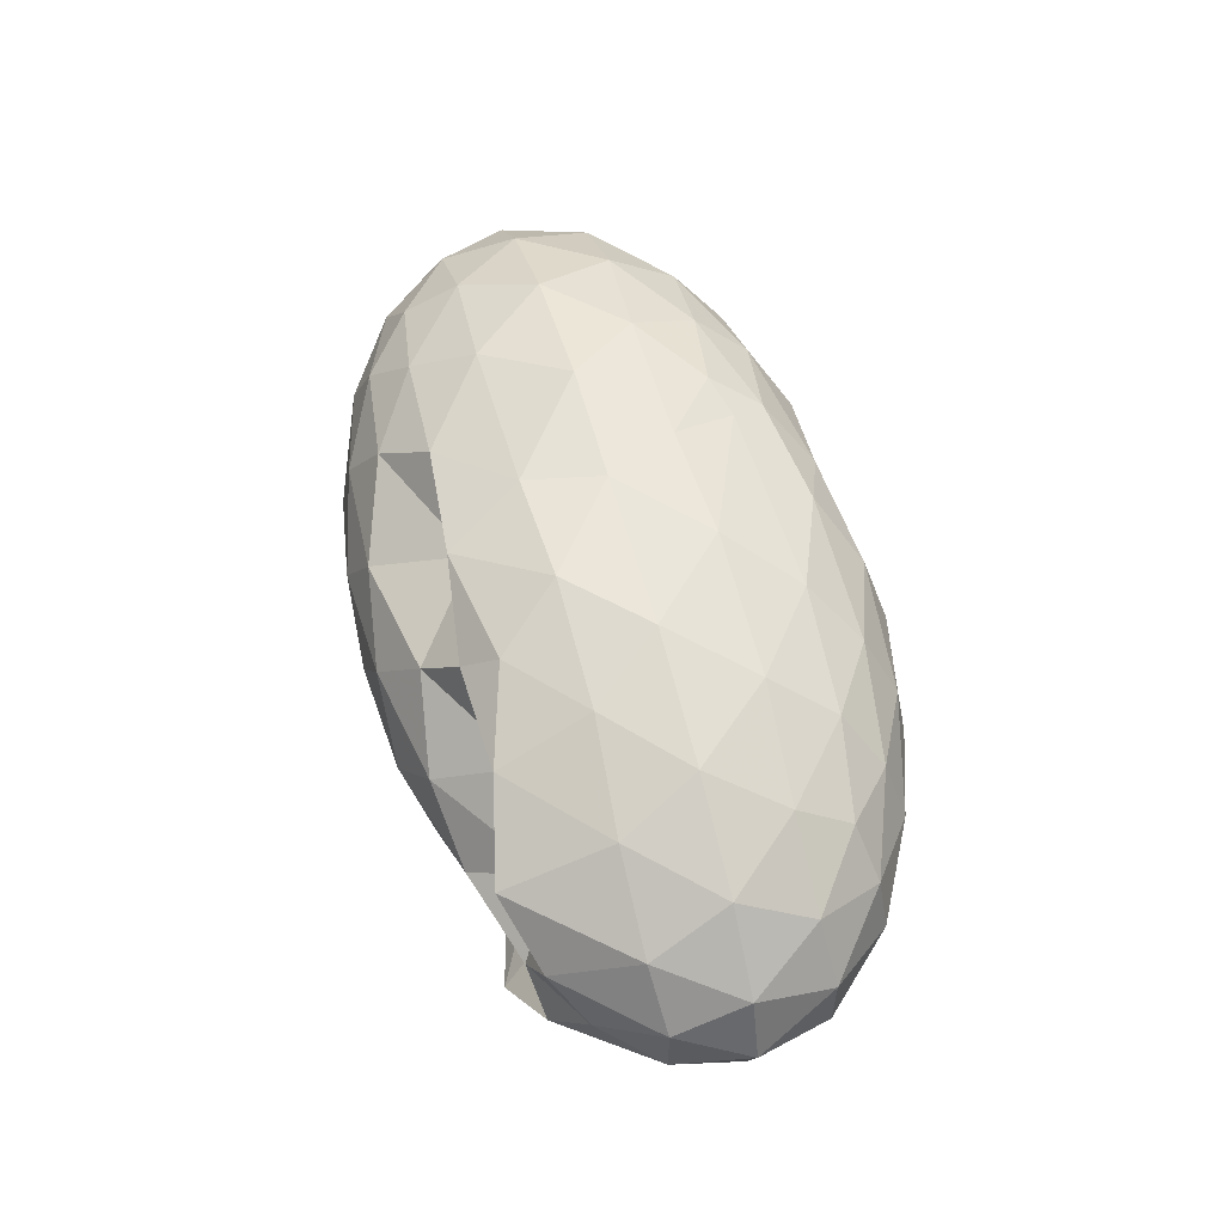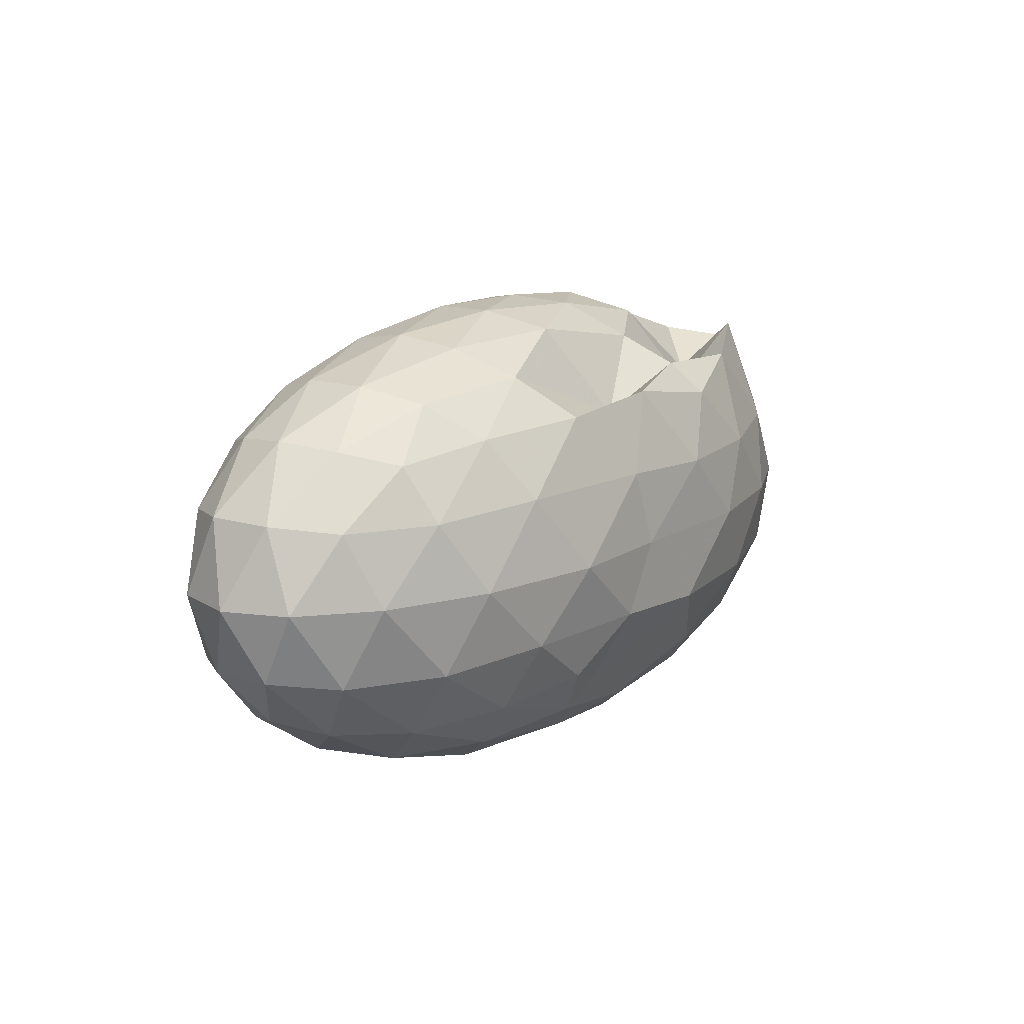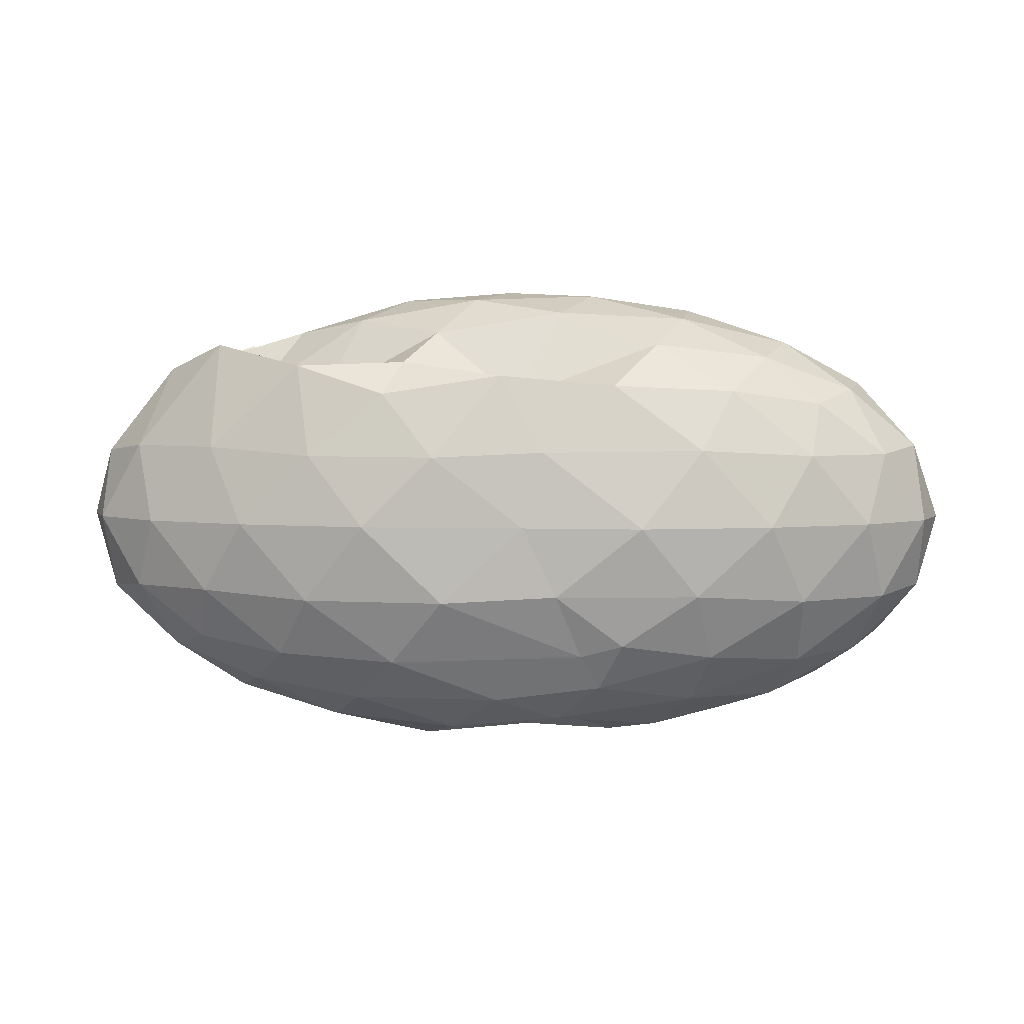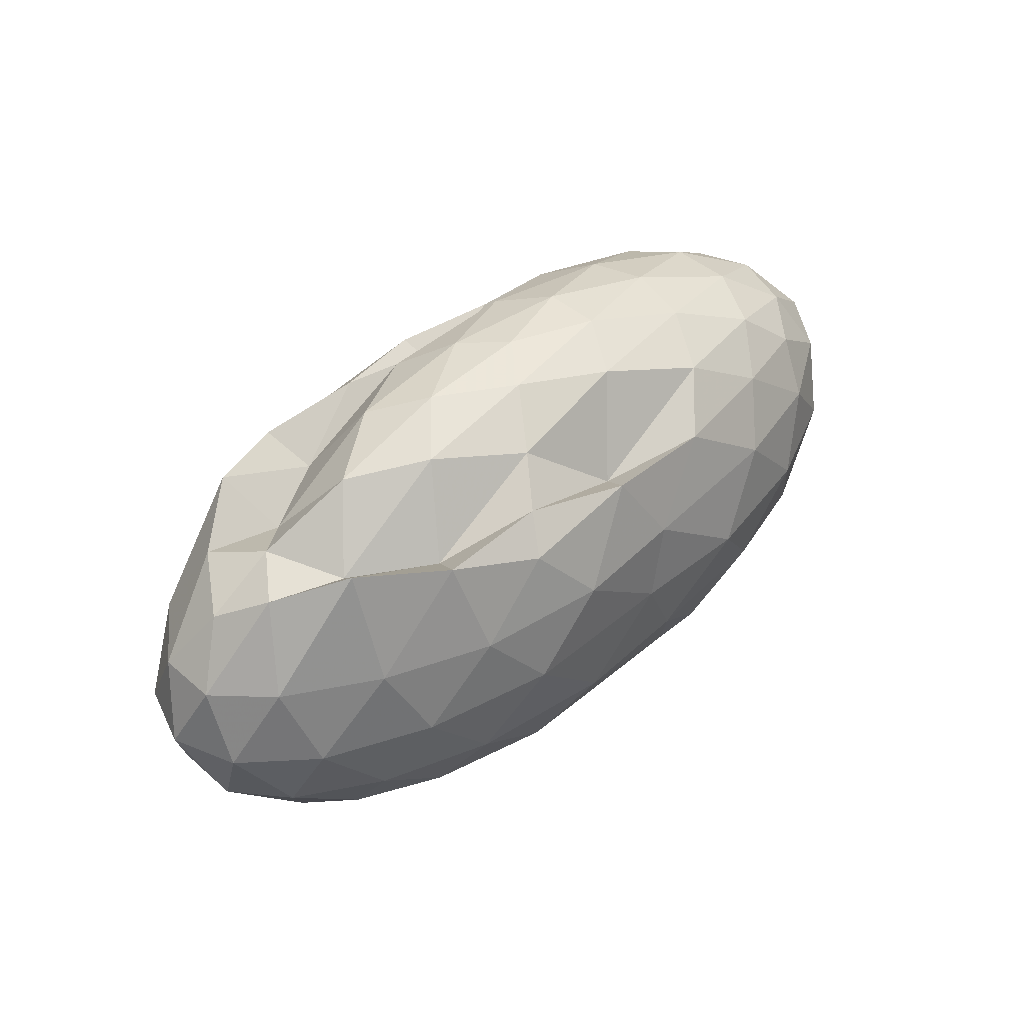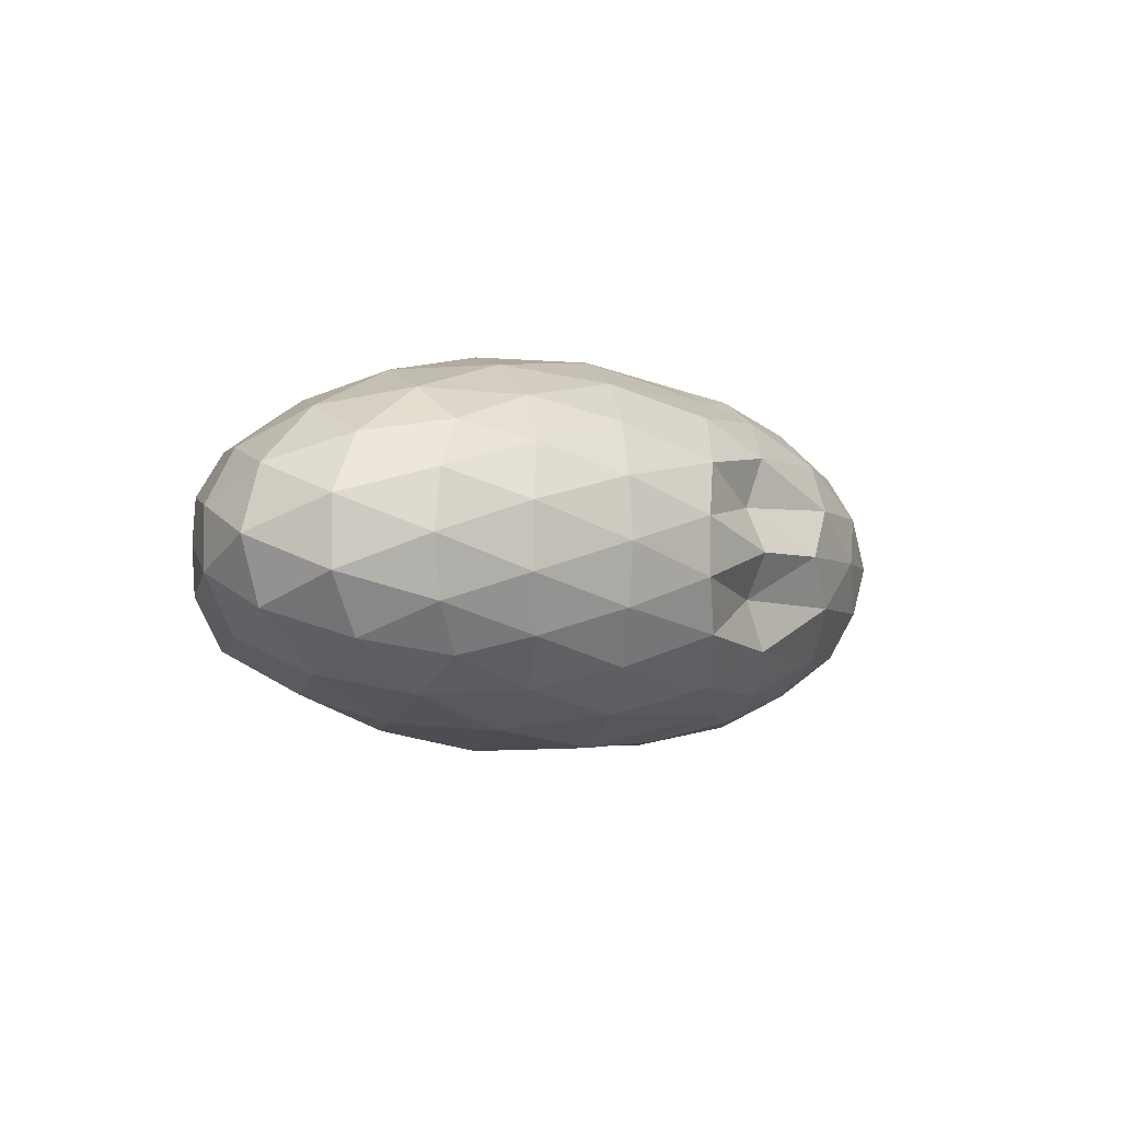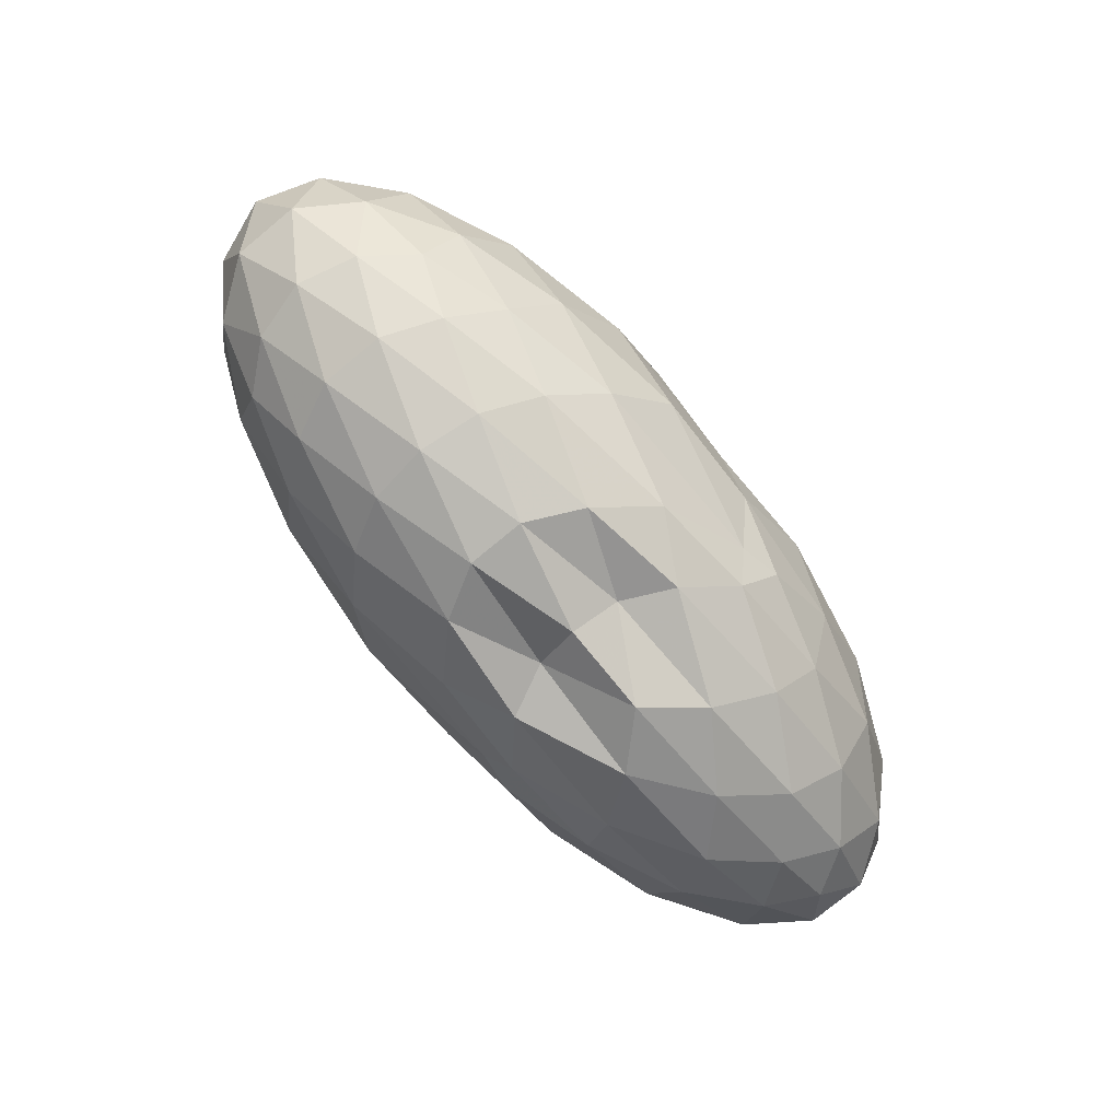
<metadata>
{"format":"obj","ext":"obj","renderer":"f3d","projection":"perspective","resolution":1024,"background":"white","views":[{"elev":57.1,"azim":74.8,"up":"+Y"},{"elev":13.6,"azim":-54.8,"up":"+Z"},{"elev":4.4,"azim":-177.2,"up":"+Z"},{"elev":43.6,"azim":135.7,"up":"+Z"},{"elev":-3.6,"azim":126.4,"up":"+Y"},{"elev":-77.3,"azim":129.6,"up":"+Z"}]}
</metadata>
<code>
v -2.867 -0.01552 1.306
v -2.957 -0.01559 -0.9274
v -1.002 -0.01557 0.7721
v -1.157 0.2039 0.9167
v -1.445 0.4402 1.038
v -1.863 0.6378 0.9349
v -2.288 0.7628 0.8012
v -2.852 0.7523 0.8877
v -3.4 0.7244 0.8399
v -3.968 0.613 0.8127
v -4.398 0.4784 0.7505
v -4.572 0.2596 0.8171
v -4.645 -0.01563 0.845
v -4.572 -0.2908 0.8171
v -4.398 -0.5097 0.7505
v -3.969 -0.6442 0.8126
v -3.4 -0.756 0.8399
v -2.852 -0.7835 0.8881
v -2.288 -0.794 0.8009
v -1.863 -0.6691 0.9349
v -1.445 -0.4717 1.037
v -1.157 -0.2352 0.9169
v -0.8124 0.1248 0.5042
v -1.023 0.3877 0.5388
v -1.434 0.6356 0.5402
v -1.935 0.8015 0.5045
v -2.536 0.8861 0.502
v -3.063 0.8529 0.5251
v -3.819 0.7879 0.532
v -4.353 0.6391 0.5019
v -4.728 0.4097 0.5019
v -4.91 0.1401 0.5348
v -4.91 -0.1713 0.5348
v -4.728 -0.441 0.5019
v -4.353 -0.6704 0.5019
v -3.819 -0.8193 0.5323
v -3.062 -0.8845 0.5255
v -2.536 -0.9175 0.502
v -1.935 -0.8329 0.5046
v -1.434 -0.6669 0.5404
v -1.023 -0.419 0.5387
v -0.8124 -0.1561 0.5042
v -0.8017 0.2818 0.1713
v -1.113 0.5494 0.1716
v -1.596 0.7603 0.1722
v -2.2 0.8933 0.1713
v -2.965 0.8839 0.1685
v -3.531 0.8939 0.1663
v -4.151 0.7695 0.1669
v -4.634 0.5548 0.1669
v -4.944 0.2843 0.1669
v -5.051 -0.01563 0.1669
v -4.944 -0.3155 0.1669
v -4.634 -0.5861 0.1669
v -4.151 -0.8008 0.1669
v -3.531 -0.9256 0.1665
v -2.965 -0.9149 0.1687
v -2.2 -0.9246 0.1713
v -1.596 -0.7916 0.1722
v -1.113 -0.5807 0.1717
v -0.8017 -0.313 0.1712
v -0.6941 -0.01564 0.171
v -1.018 0.4062 -0.1617
v -1.394 0.6329 -0.1607
v -1.914 0.7896 -0.1927
v -2.577 0.8815 -0.1929
v -3.125 0.867 -0.1619
v -3.798 0.8043 -0.1642
v -4.314 0.6439 -0.201
v -4.726 0.392 -0.201
v -4.935 0.1262 -0.1682
v -4.935 -0.1574 -0.1682
v -4.726 -0.4233 -0.201
v -4.314 -0.6752 -0.201
v -3.798 -0.8357 -0.1642
v -3.124 -0.8981 -0.1621
v -2.577 -0.9128 -0.1929
v -1.914 -0.8209 -0.1927
v -1.394 -0.6642 -0.1607
v -1.018 -0.4375 -0.1617
v -0.8349 -0.1702 -0.195
v -0.8349 0.1389 -0.195
v -1.349 0.4741 -0.4085
v -1.763 0.6132 -0.4737
v -2.326 0.7257 -0.5004
v -3.241 0.736 -0.4661
v -3.441 0.7722 -0.4091
v -3.871 0.6434 -0.4769
v -4.306 0.4487 -0.5112
v -4.611 0.207 -0.4834
v -4.759 -0.01563 -0.4168
v -4.611 -0.2383 -0.4834
v -4.306 -0.48 -0.5112
v -3.871 -0.6746 -0.4769
v -3.44 -0.8036 -0.4091
v -3.241 -0.7671 -0.4657
v -2.326 -0.757 -0.5004
v -1.763 -0.6445 -0.4737
v -1.349 -0.5054 -0.4085
v -1.173 -0.2886 -0.4755
v -1.1 -0.01563 -0.5036
v -1.173 0.2574 -0.4755
v -1.324 -0.01588 0.9617
v -1.568 0.2196 0.7851
v -1.951 0.4499 0.7797
v -2.377 0.6284 0.9527
v -2.912 0.6032 0.7769
v -3.604 0.5185 1.038
v -4.141 0.3954 0.9763
v -4.256 0.1338 1.05
v -4.256 -0.1651 1.05
v -4.141 -0.4267 0.9763
v -3.603 -0.5493 1.039
v -2.912 -0.634 0.7763
v -2.377 -0.6596 0.9528
v -1.951 -0.4817 0.7795
v -1.568 -0.2508 0.7853
v -1.791 -0.01565 1.102
v -2.129 0.215 1.162
v -2.527 0.4387 1.096
v -3.134 0.3688 1.196
v -3.738 0.2669 1.167
v -3.778 -0.01572 1.214
v -3.738 -0.2982 1.167
v -3.134 -0.3997 1.196
v -2.528 -0.4701 1.096
v -2.129 -0.2462 1.162
v -2.347 -0.01551 1.267
v -2.704 0.2027 1.264
v -3.281 0.1197 1.283
v -3.281 -0.151 1.283
v -2.704 -0.2338 1.264
v -1.606 0.3916 -0.6328
v -2.128 0.5187 -0.7041
v -2.822 0.6054 -0.7008
v -3.329 0.6404 -0.6319
v -3.781 0.4642 -0.708
v -4.189 0.2262 -0.716
v -4.441 -0.01563 -0.6426
v -4.189 -0.2575 -0.716
v -3.781 -0.4956 -0.708
v -3.33 -0.6712 -0.6317
v -2.821 -0.6367 -0.7011
v -2.128 -0.5499 -0.7041
v -1.606 -0.4228 -0.6328
v -1.49 -0.1637 -0.7066
v -1.49 0.1324 -0.7066
v -1.994 0.2663 -0.832
v -2.591 0.3705 -0.8761
v -3.115 0.4387 -0.8176
v -3.606 0.2217 -0.879
v -3.949 -0.01559 -0.8331
v -3.607 -0.253 -0.8788
v -3.115 -0.47 -0.8175
v -2.591 -0.4011 -0.8761
v -1.994 -0.2976 -0.832
v -1.954 -0.01563 -0.8789
v -2.45 0.1197 -0.952
v -3.001 0.1985 -0.8008
v -3.379 -0.01584 -0.9503
v -3.001 -0.23 -0.8011
v -2.45 -0.151 -0.952
f 3 23 4
f 4 23 24
f 4 24 5
f 5 24 25
f 5 25 6
f 6 25 26
f 6 26 7
f 7 26 27
f 7 27 8
f 8 27 28
f 8 28 9
f 9 28 29
f 9 29 10
f 10 29 30
f 10 30 11
f 11 30 31
f 11 31 12
f 12 31 32
f 12 32 13
f 13 32 33
f 13 33 14
f 14 33 34
f 14 34 15
f 15 34 35
f 15 35 16
f 16 35 36
f 16 36 17
f 17 36 37
f 17 37 18
f 18 37 38
f 18 38 19
f 19 38 39
f 19 39 20
f 20 39 40
f 20 40 21
f 21 40 41
f 21 41 22
f 22 41 42
f 22 42 3
f 3 42 23
f 23 43 24
f 24 43 44
f 24 44 25
f 25 44 45
f 25 45 26
f 26 45 46
f 26 46 27
f 27 46 47
f 27 47 28
f 28 47 48
f 28 48 29
f 29 48 49
f 29 49 30
f 30 49 50
f 30 50 31
f 31 50 51
f 31 51 32
f 32 51 52
f 32 52 33
f 33 52 53
f 33 53 34
f 34 53 54
f 34 54 35
f 35 54 55
f 35 55 36
f 36 55 56
f 36 56 37
f 37 56 57
f 37 57 38
f 38 57 58
f 38 58 39
f 39 58 59
f 39 59 40
f 40 59 60
f 40 60 41
f 41 60 61
f 41 61 42
f 42 61 62
f 42 62 23
f 23 62 43
f 43 63 44
f 44 63 64
f 44 64 45
f 45 64 65
f 45 65 46
f 46 65 66
f 46 66 47
f 47 66 67
f 47 67 48
f 48 67 68
f 48 68 49
f 49 68 69
f 49 69 50
f 50 69 70
f 50 70 51
f 51 70 71
f 51 71 52
f 52 71 72
f 52 72 53
f 53 72 73
f 53 73 54
f 54 73 74
f 54 74 55
f 55 74 75
f 55 75 56
f 56 75 76
f 56 76 57
f 57 76 77
f 57 77 58
f 58 77 78
f 58 78 59
f 59 78 79
f 59 79 60
f 60 79 80
f 60 80 61
f 61 80 81
f 61 81 62
f 62 81 82
f 62 82 43
f 43 82 63
f 63 83 64
f 64 83 84
f 64 84 65
f 65 84 85
f 65 85 66
f 66 85 86
f 66 86 67
f 67 86 87
f 67 87 68
f 68 87 88
f 68 88 69
f 69 88 89
f 69 89 70
f 70 89 90
f 70 90 71
f 71 90 91
f 71 91 72
f 72 91 92
f 72 92 73
f 73 92 93
f 73 93 74
f 74 93 94
f 74 94 75
f 75 94 95
f 75 95 76
f 76 95 96
f 76 96 77
f 77 96 97
f 77 97 78
f 78 97 98
f 78 98 79
f 79 98 99
f 79 99 80
f 80 99 100
f 80 100 81
f 81 100 101
f 81 101 82
f 82 101 102
f 82 102 63
f 63 102 83
f 103 104 118
f 104 119 118
f 104 105 119
f 105 120 119
f 105 106 120
f 106 107 120
f 107 121 120
f 107 108 121
f 108 122 121
f 108 109 122
f 109 110 122
f 110 123 122
f 110 111 123
f 111 124 123
f 111 112 124
f 112 113 124
f 113 125 124
f 113 114 125
f 114 126 125
f 114 115 126
f 115 116 126
f 116 127 126
f 116 117 127
f 117 118 127
f 117 103 118
f 118 119 128
f 119 129 128
f 119 120 129
f 120 121 129
f 121 130 129
f 121 122 130
f 122 123 130
f 123 131 130
f 123 124 131
f 124 125 131
f 125 132 131
f 125 126 132
f 126 127 132
f 127 128 132
f 127 118 128
f 133 148 134
f 134 148 149
f 134 149 135
f 135 149 150
f 135 150 136
f 136 150 137
f 137 150 151
f 137 151 138
f 138 151 152
f 138 152 139
f 139 152 140
f 140 152 153
f 140 153 141
f 141 153 154
f 141 154 142
f 142 154 143
f 143 154 155
f 143 155 144
f 144 155 156
f 144 156 145
f 145 156 146
f 146 156 157
f 146 157 147
f 147 157 148
f 147 148 133
f 148 158 149
f 149 158 159
f 149 159 150
f 150 159 151
f 151 159 160
f 151 160 152
f 152 160 153
f 153 160 161
f 153 161 154
f 154 161 155
f 155 161 162
f 155 162 156
f 156 162 157
f 157 162 158
f 157 158 148
f 3 4 103
f 103 4 104
f 4 5 104
f 104 5 105
f 5 6 105
f 105 6 106
f 6 7 106
f 7 8 106
f 106 8 107
f 8 9 107
f 107 9 108
f 9 10 108
f 108 10 109
f 10 11 109
f 11 12 109
f 109 12 110
f 12 13 110
f 110 13 111
f 13 14 111
f 111 14 112
f 14 15 112
f 15 16 112
f 112 16 113
f 16 17 113
f 113 17 114
f 17 18 114
f 114 18 115
f 18 19 115
f 19 20 115
f 115 20 116
f 20 21 116
f 116 21 117
f 21 22 117
f 117 22 103
f 22 3 103
f 83 133 84
f 84 133 134
f 84 134 85
f 85 134 135
f 85 135 86
f 86 135 136
f 86 136 87
f 87 136 88
f 88 136 137
f 88 137 89
f 89 137 138
f 89 138 90
f 90 138 139
f 90 139 91
f 91 139 92
f 92 139 140
f 92 140 93
f 93 140 141
f 93 141 94
f 94 141 142
f 94 142 95
f 95 142 96
f 96 142 143
f 96 143 97
f 97 143 144
f 97 144 98
f 98 144 145
f 98 145 99
f 99 145 100
f 100 145 146
f 100 146 101
f 101 146 147
f 101 147 102
f 102 147 133
f 102 133 83
f 128 129 1
f 129 130 1
f 130 131 1
f 131 132 1
f 132 128 1
f 159 158 2
f 160 159 2
f 161 160 2
f 162 161 2
f 158 162 2

</code>
